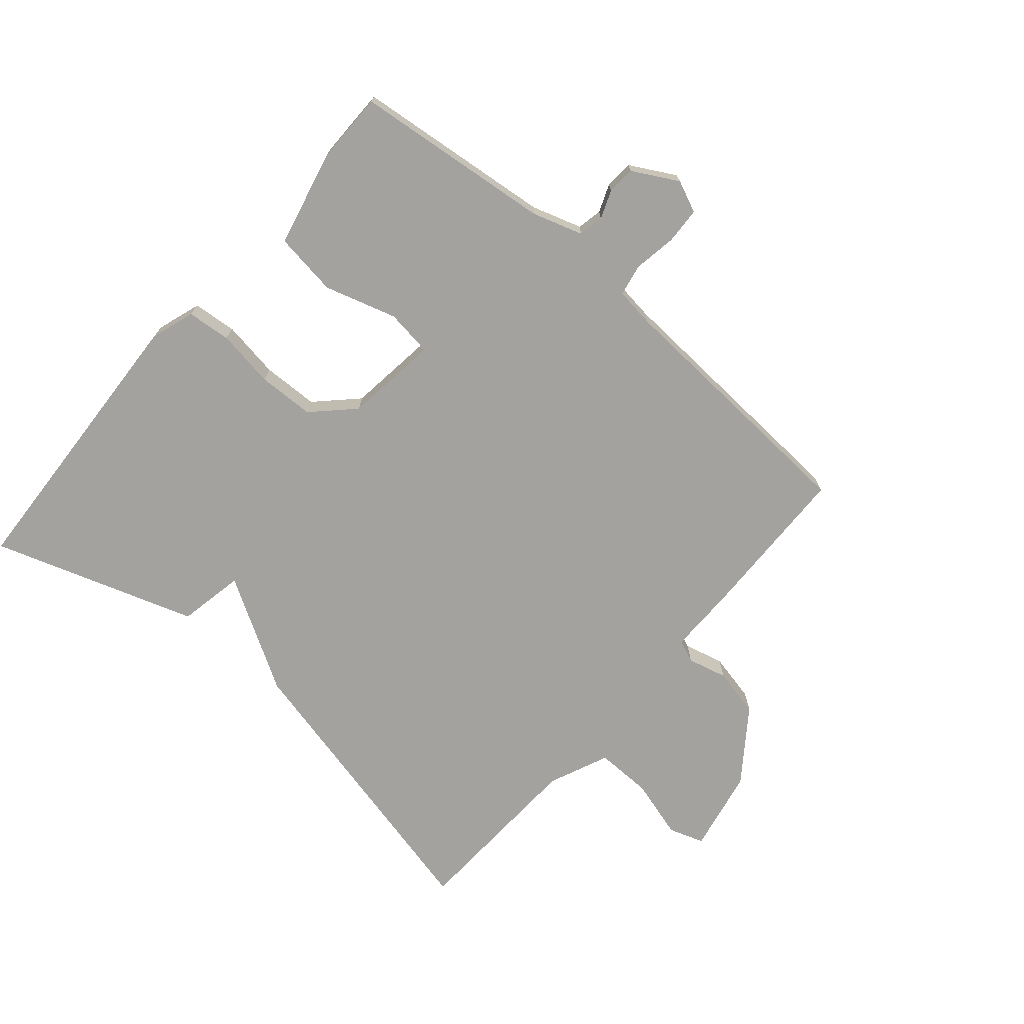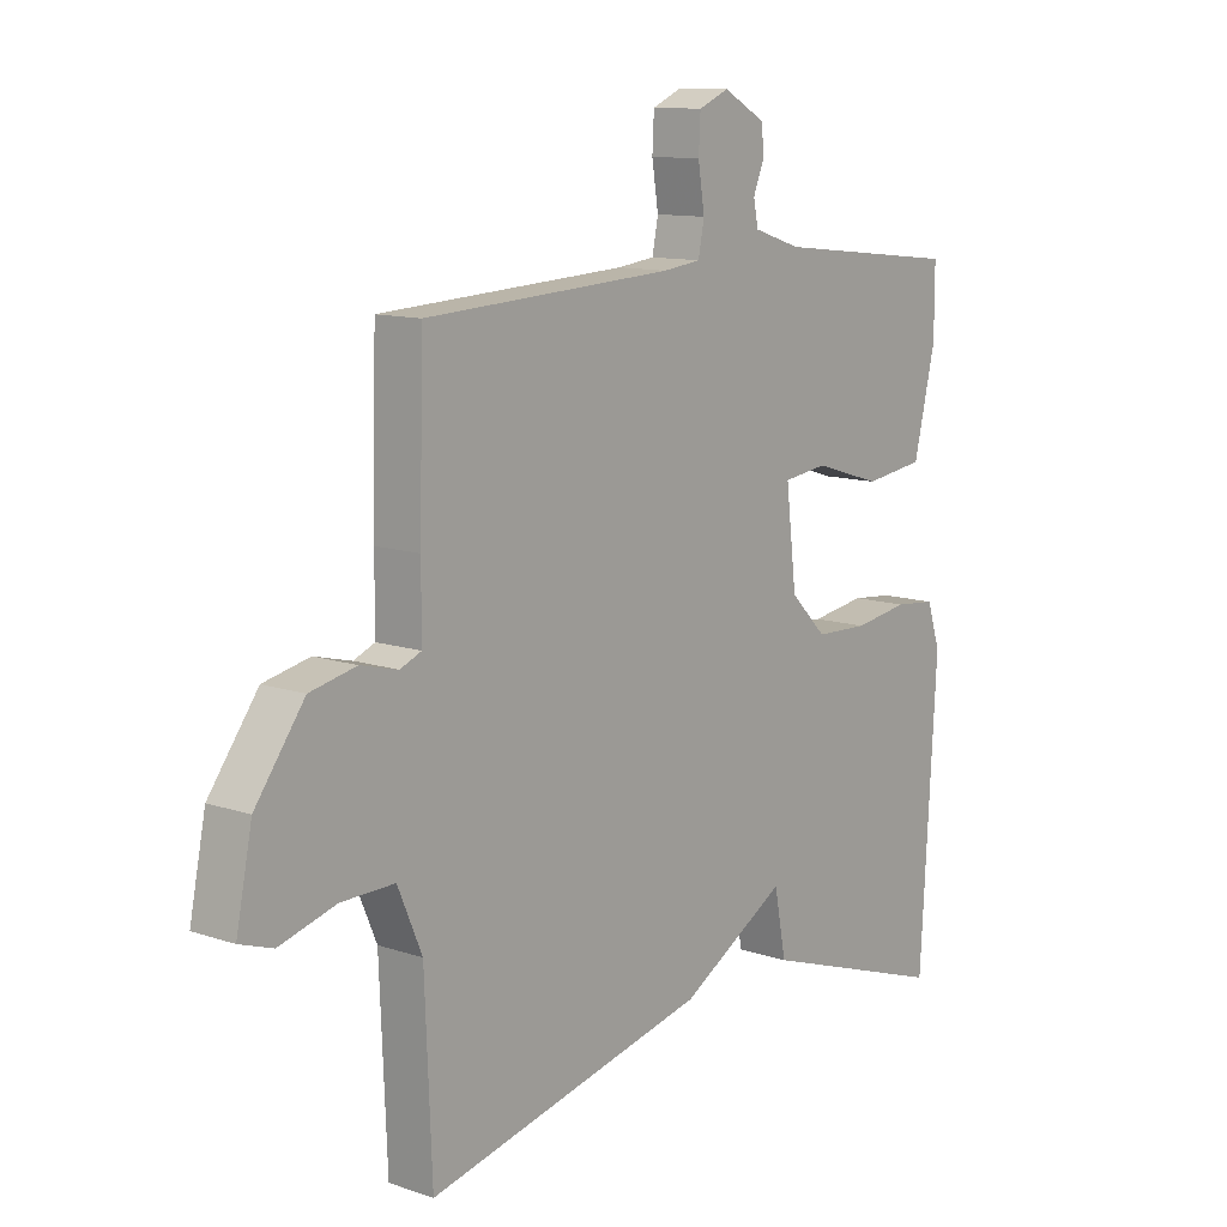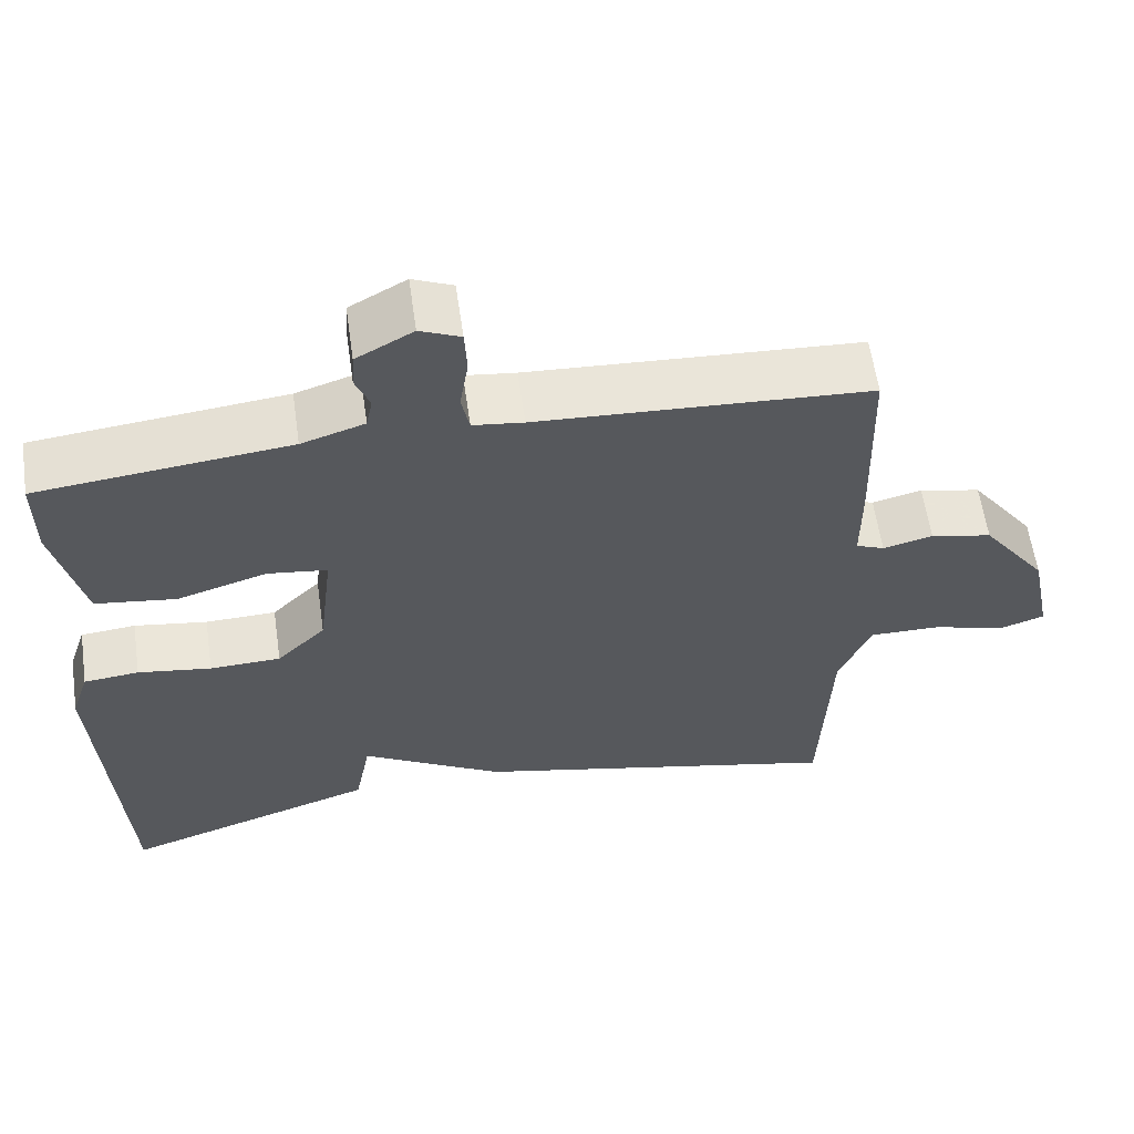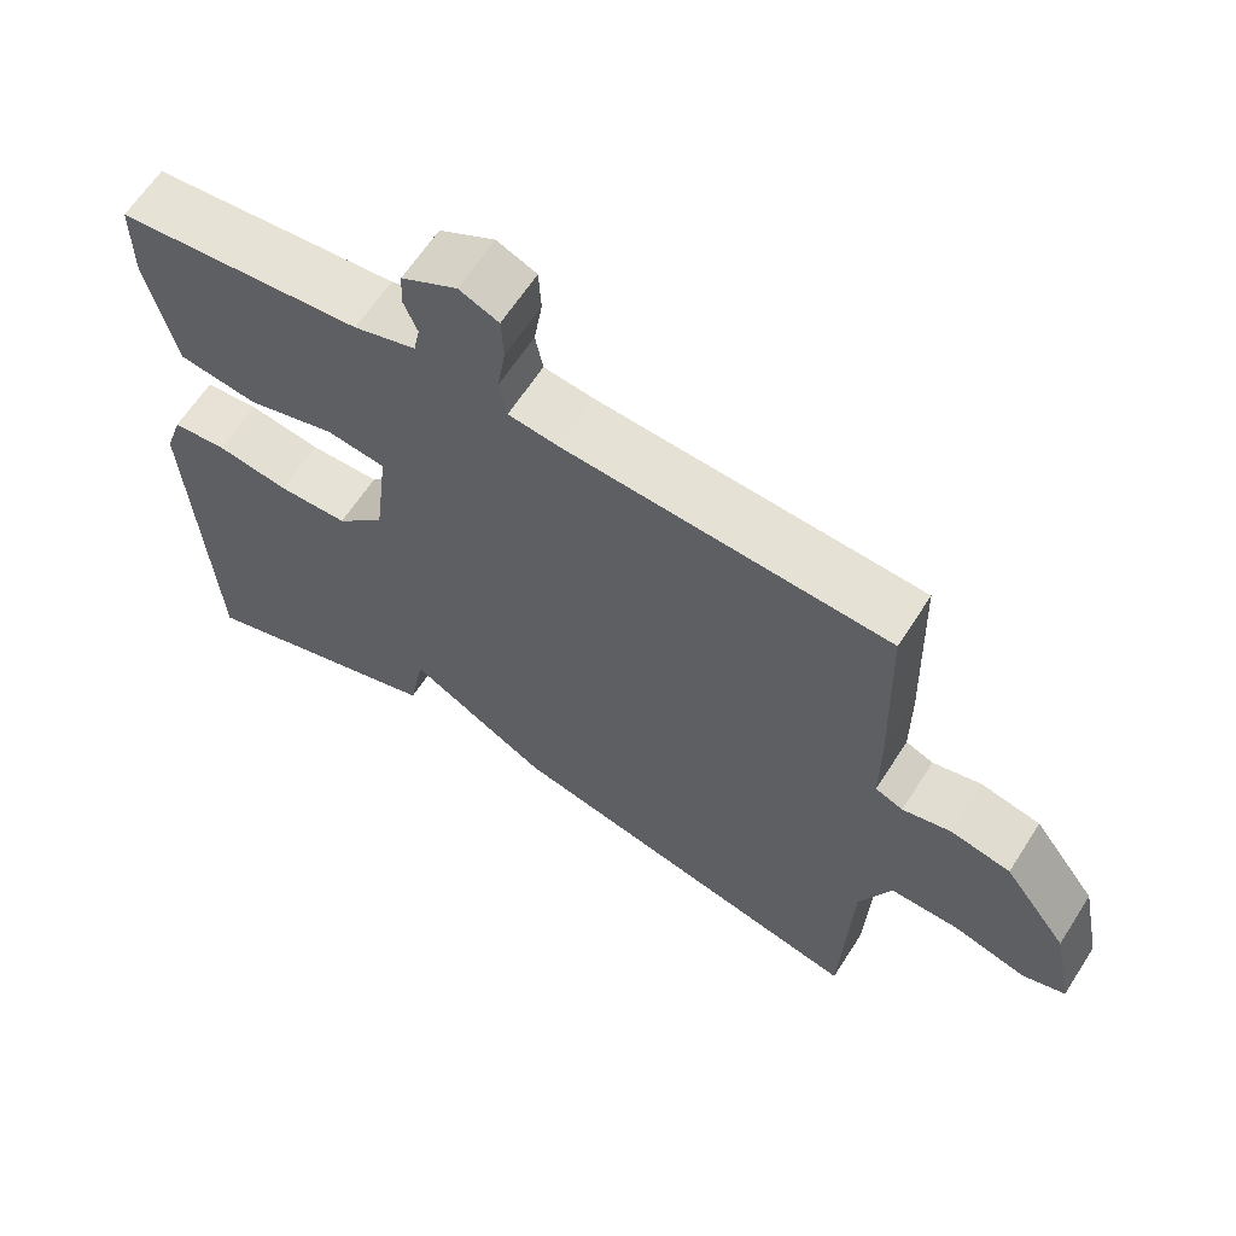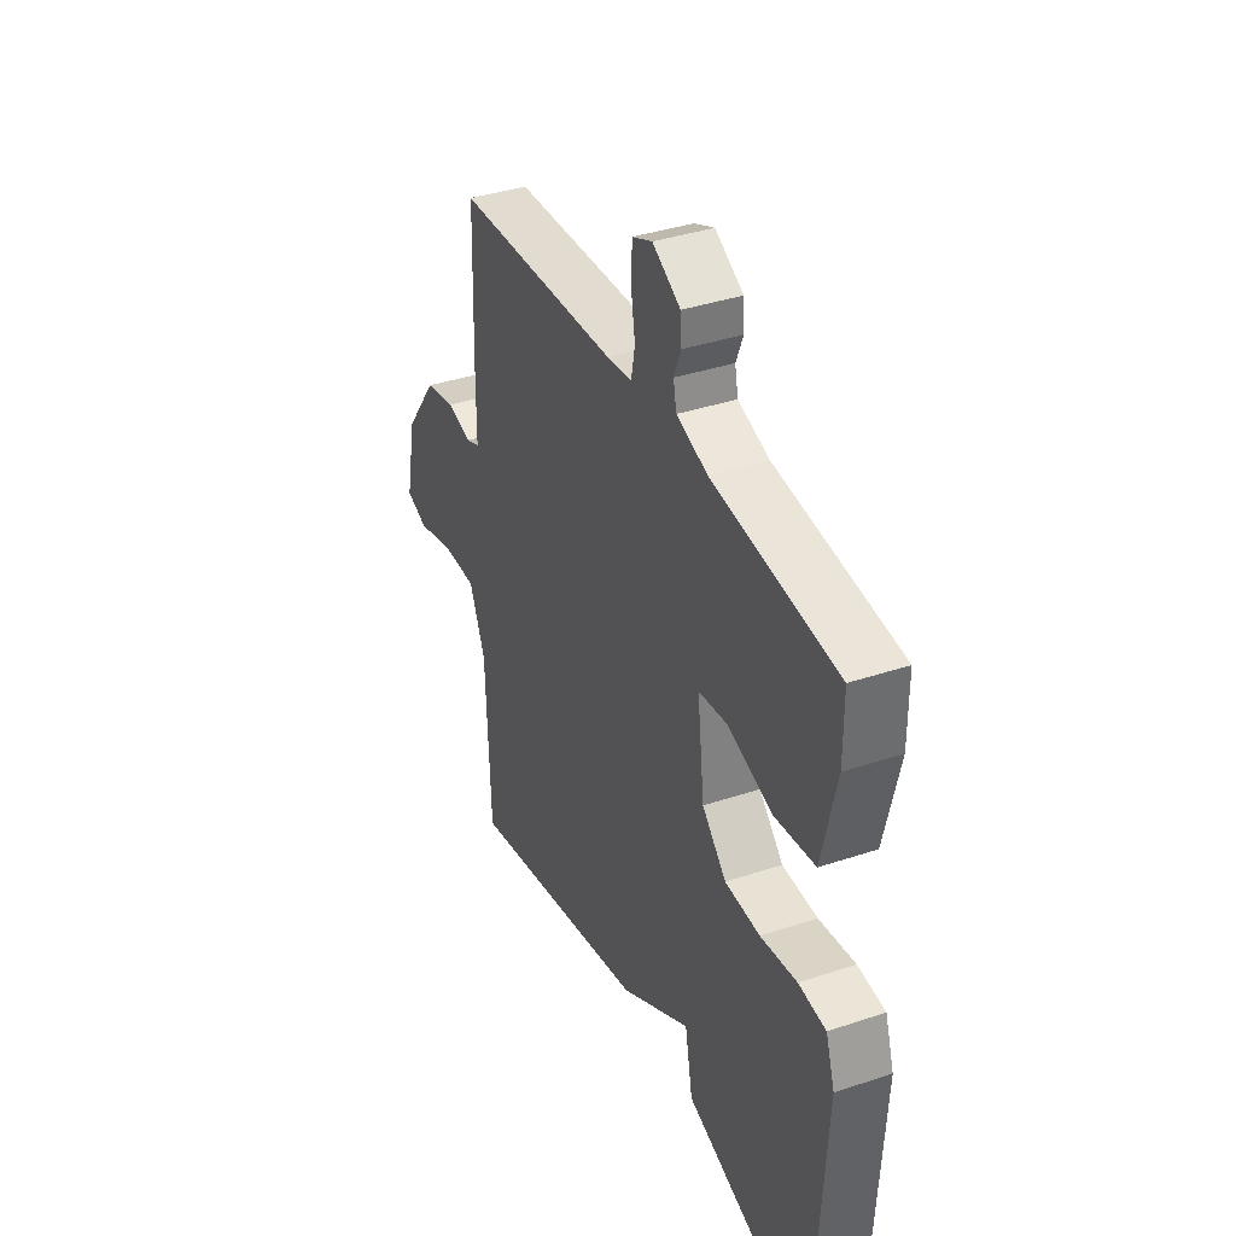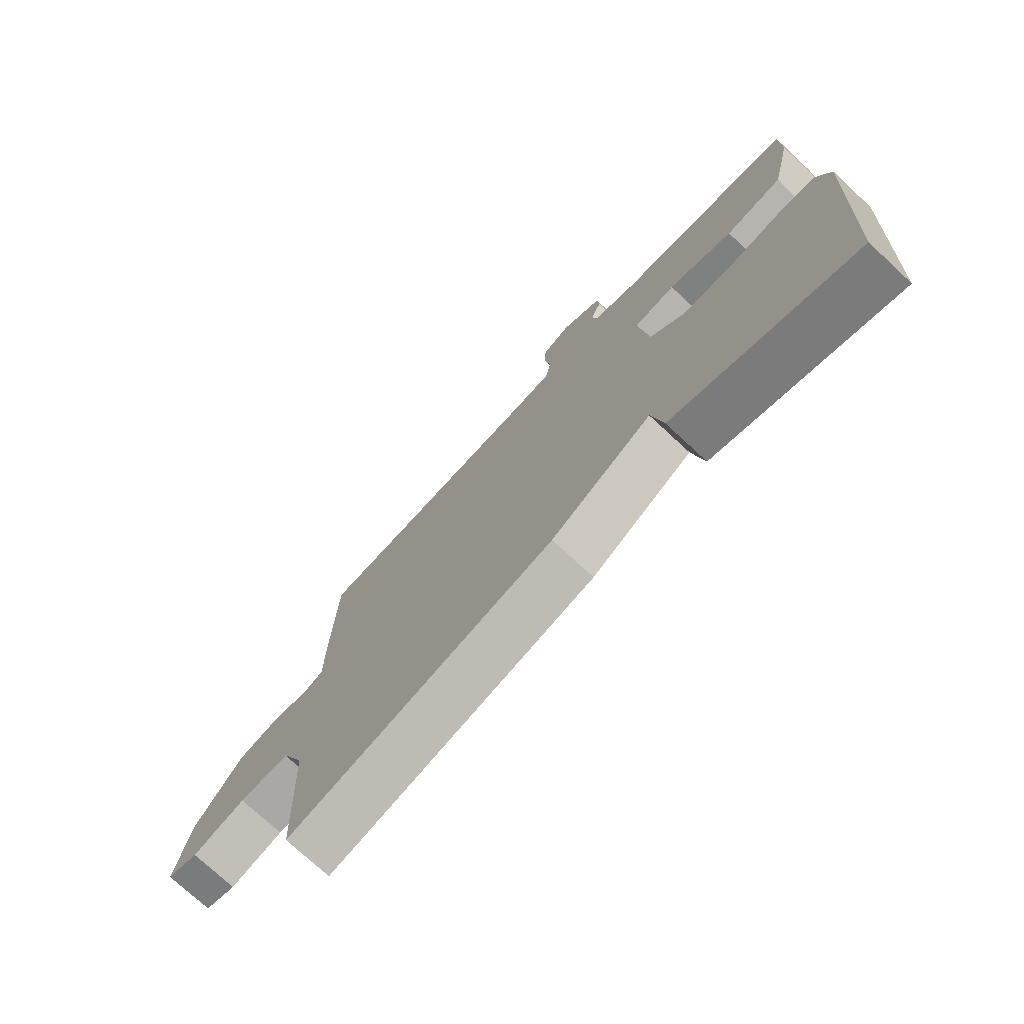
<metadata>
{"format":"obj","ext":"obj","renderer":"f3d","projection":"perspective","resolution":1024,"background":"white","views":[{"elev":-72.5,"azim":-40.9,"up":"+Y"},{"elev":11.6,"azim":129.2,"up":"+Z"},{"elev":60.0,"azim":-8.2,"up":"+Z"},{"elev":63.2,"azim":32.6,"up":"+Z"},{"elev":37.8,"azim":-113.1,"up":"+Z"},{"elev":-74.6,"azim":-132.9,"up":"+Z"}]}
</metadata>
<code>
v -0.5 0.07 0.5
v -0.182 0.07 0.535
v -0.102 0.07 0.561
v -0.094 0.07 0.601
v -0.112 0.07 0.646
v -0.109 0.07 0.691
v -0.037 0.07 0.731
v 0.014 0.07 0.709
v 0.017 0.07 0.651
v 0.006 0.07 0.582
v 0.016 0.07 0.531
v 0.08 0.07 0.523
v 0.5 0.07 0.5
v 0.507 0.07 0.246
v 0.507 0.07 0.138
v 0.543 0.07 0.123
v 0.606 0.07 0.139
v 0.684 0.07 0.122
v 0.767 0.07 0.009
v 0.794 0.07 -0.124
v 0.738 0.07 -0.143
v 0.643 0.07 -0.116
v 0.553 0.07 -0.115
v 0.512 0.07 -0.211
v 0.5 0.07 -0.5
v 0.024 0.07 -0.391
v -0.156 0.07 -0.286
v -0.176 0.07 -0.391
v -0.5 0.07 -0.5
v -0.527 0.07 -0.035
v -0.504 0.07 0.035
v -0.434 0.07 0.042
v -0.341 0.07 0.028
v -0.251 0.07 0.031
v -0.189 0.07 0.093
v -0.171 0.07 0.243
v -0.246 0.07 0.253
v -0.361 0.07 0.218
v -0.463 0.07 0.232
v -0.5 0.07 0.389
v -0.5 0 0.5
v -0.182 0 0.535
v -0.102 0 0.561
v -0.094 0 0.601
v -0.112 0 0.646
v -0.109 0 0.691
v -0.037 0 0.731
v 0.014 0 0.709
v 0.017 0 0.651
v 0.006 0 0.582
v 0.016 0 0.531
v 0.08 0 0.523
v 0.5 0 0.5
v 0.507 0 0.246
v 0.507 0 0.138
v 0.543 0 0.123
v 0.606 0 0.139
v 0.684 0 0.122
v 0.767 0 0.009
v 0.794 0 -0.124
v 0.738 0 -0.143
v 0.643 0 -0.116
v 0.553 0 -0.115
v 0.512 0 -0.211
v 0.5 0 -0.5
v 0.024 0 -0.391
v -0.156 0 -0.286
v -0.176 0 -0.391
v -0.5 0 -0.5
v -0.527 0 -0.035
v -0.504 0 0.035
v -0.434 0 0.042
v -0.341 0 0.028
v -0.251 0 0.031
v -0.189 0 0.093
v -0.171 0 0.243
v -0.246 0 0.253
v -0.361 0 0.218
v -0.463 0 0.232
v -0.5 0 0.389
f 40 1 2
f 39 40 2
f 38 39 2
f 37 38 2
f 36 37 2 3
f 35 36 3
f 31 32 33
f 30 31 33
f 29 30 33
f 28 29 33
f 27 28 33
f 27 33 34
f 26 27 34
f 25 26 34
f 24 25 34
f 23 24 34 35
f 20 21 22
f 19 20 22
f 18 19 22
f 17 18 22
f 16 17 22
f 22 23 35
f 16 22 35
f 15 16 35
f 14 15 35
f 13 14 35
f 12 13 35
f 8 9 10
f 7 8 10
f 6 7 10
f 5 6 10
f 4 5 10
f 4 10 11
f 3 4 11
f 35 3 11
f 11 12 35
f 42 41 80
f 42 80 79
f 42 79 78
f 42 78 77
f 43 42 77 76
f 43 76 75
f 73 72 71
f 73 71 70
f 73 70 69
f 73 69 68
f 73 68 67
f 74 73 67
f 74 67 66
f 74 66 65
f 74 65 64
f 75 74 64 63
f 62 61 60
f 62 60 59
f 62 59 58
f 62 58 57
f 62 57 56
f 75 63 62
f 75 62 56
f 75 56 55
f 75 55 54
f 75 54 53
f 75 53 52
f 50 49 48
f 50 48 47
f 50 47 46
f 50 46 45
f 50 45 44
f 51 50 44
f 51 44 43
f 51 43 75
f 75 52 51
f 1 41 42 2
f 2 42 43 3
f 3 43 44 4
f 4 44 45 5
f 5 45 46 6
f 6 46 47 7
f 7 47 48 8
f 8 48 49 9
f 9 49 50 10
f 10 50 51 11
f 11 51 52 12
f 12 52 53 13
f 13 53 54 14
f 14 54 55 15
f 15 55 56 16
f 16 56 57 17
f 17 57 58 18
f 18 58 59 19
f 19 59 60 20
f 20 60 61 21
f 21 61 62 22
f 22 62 63 23
f 23 63 64 24
f 24 64 65 25
f 25 65 66 26
f 26 66 67 27
f 27 67 68 28
f 28 68 69 29
f 29 69 70 30
f 30 70 71 31
f 31 71 72 32
f 32 72 73 33
f 33 73 74 34
f 34 74 75 35
f 35 75 76 36
f 36 76 77 37
f 37 77 78 38
f 38 78 79 39
f 39 79 80 40
f 40 80 41 1

</code>
